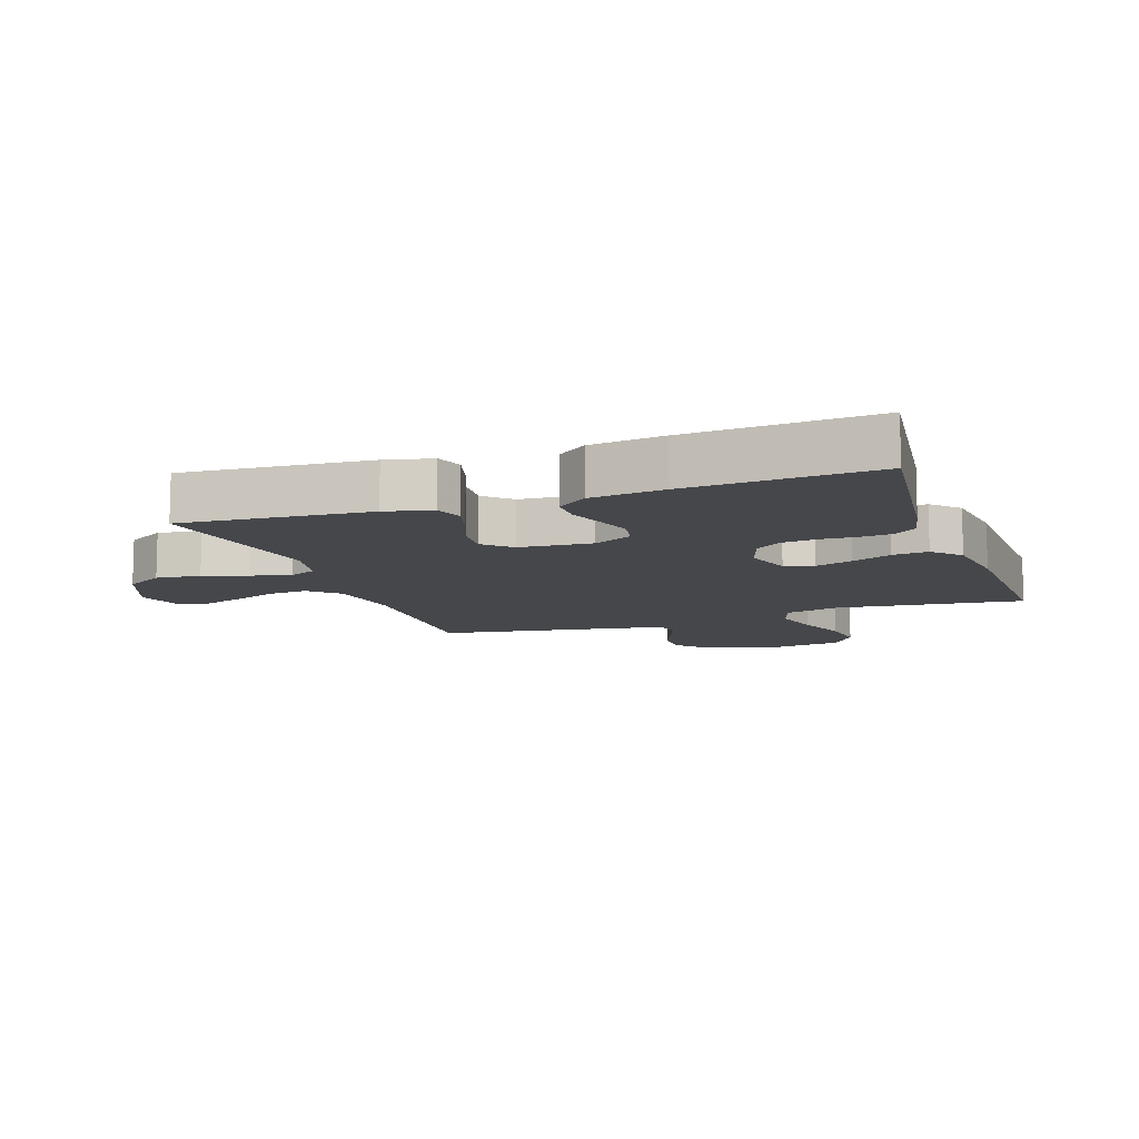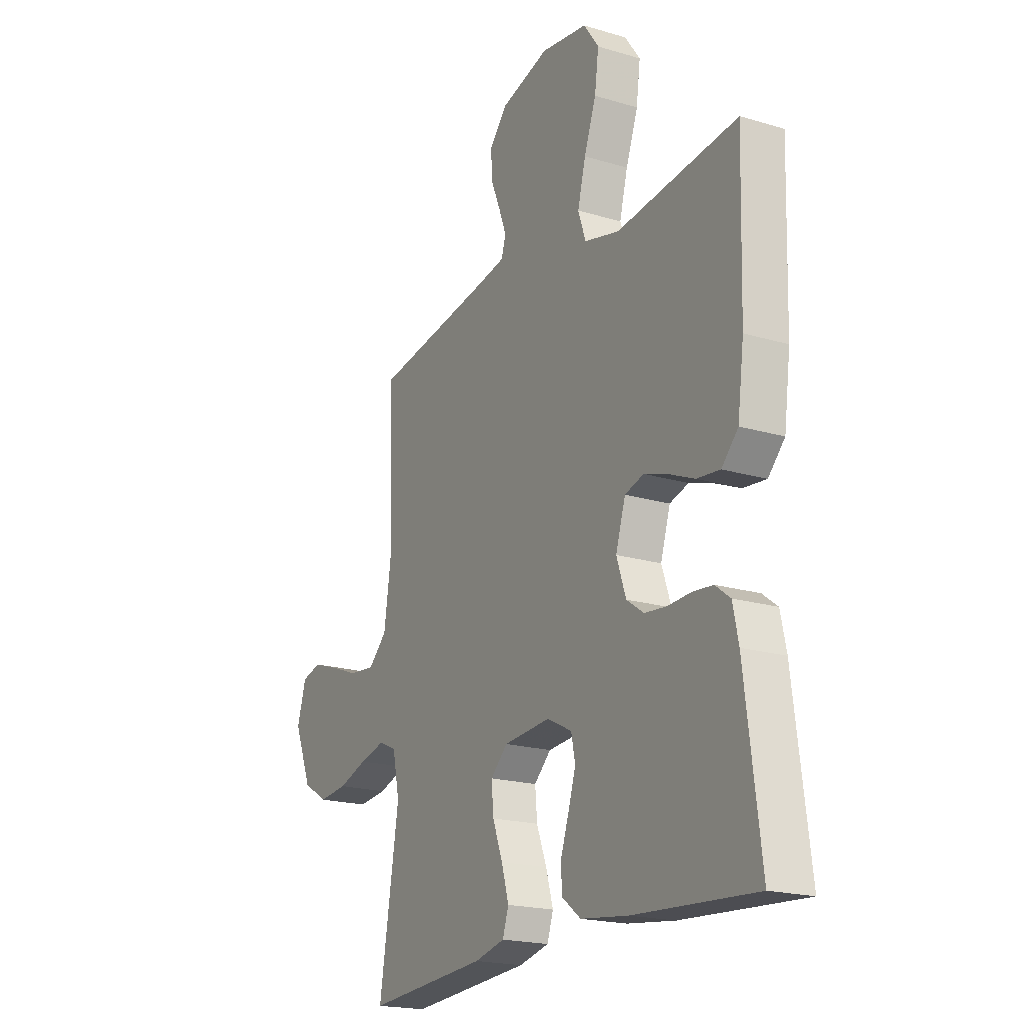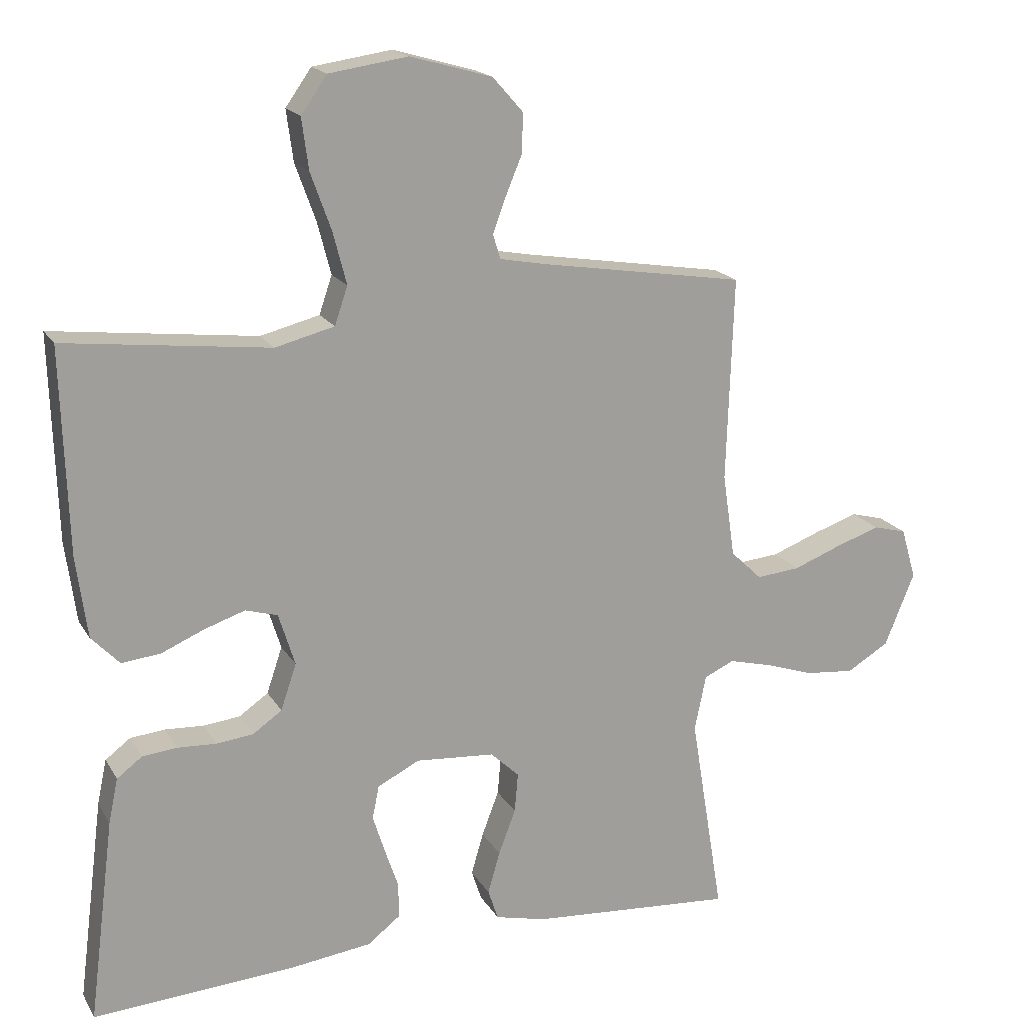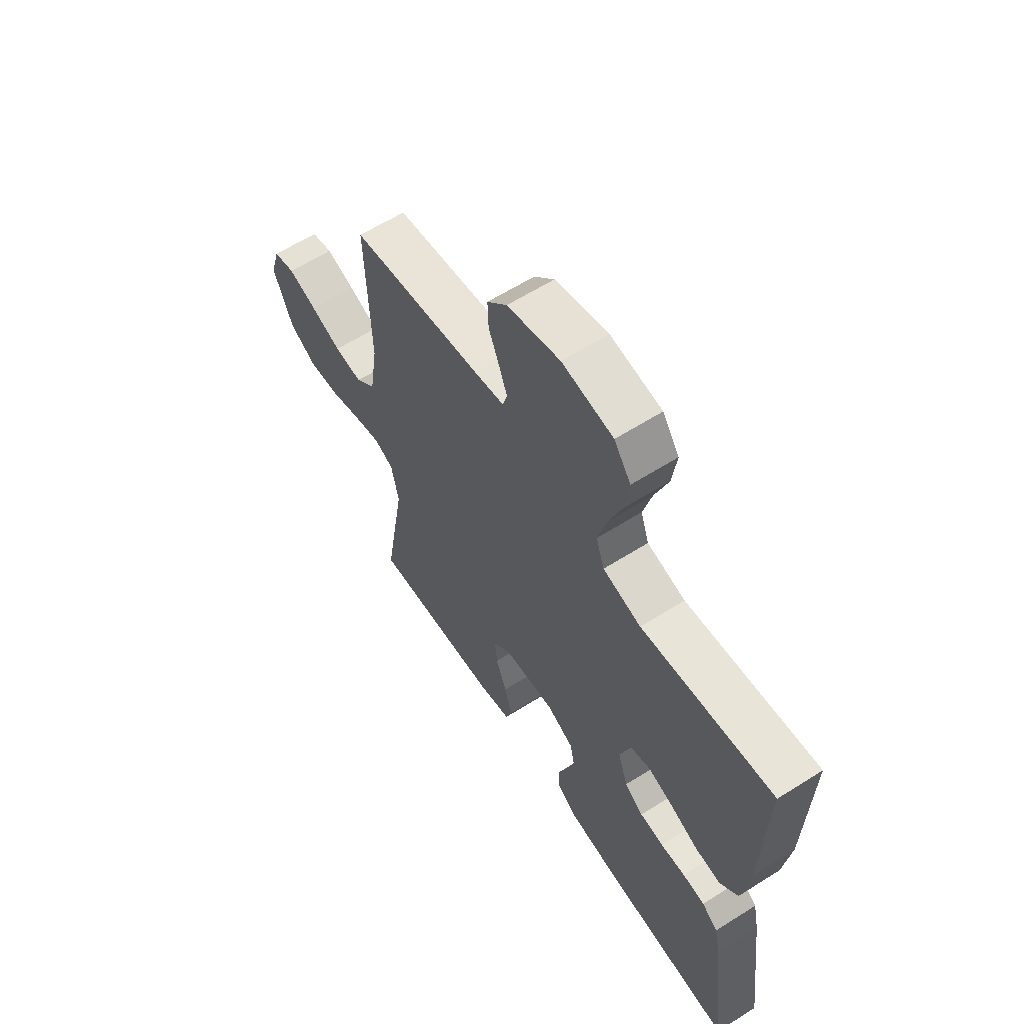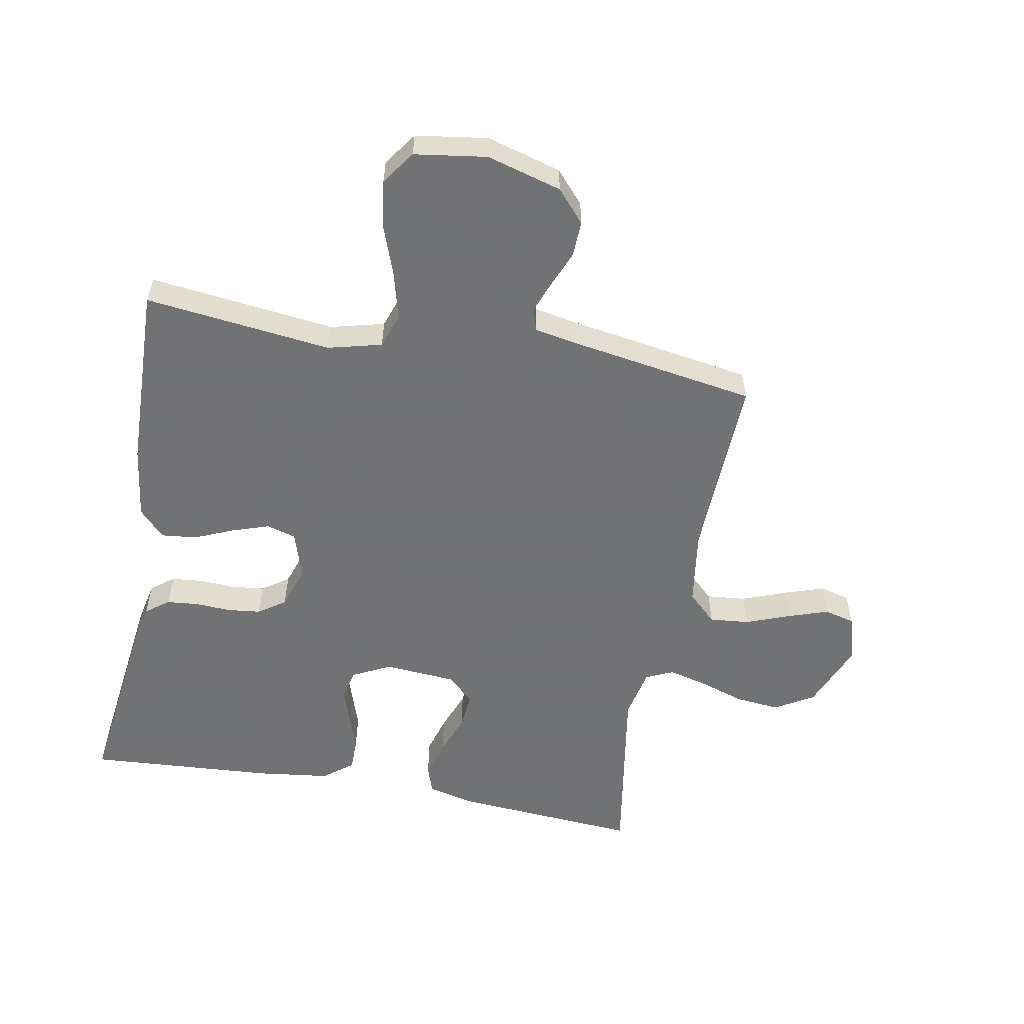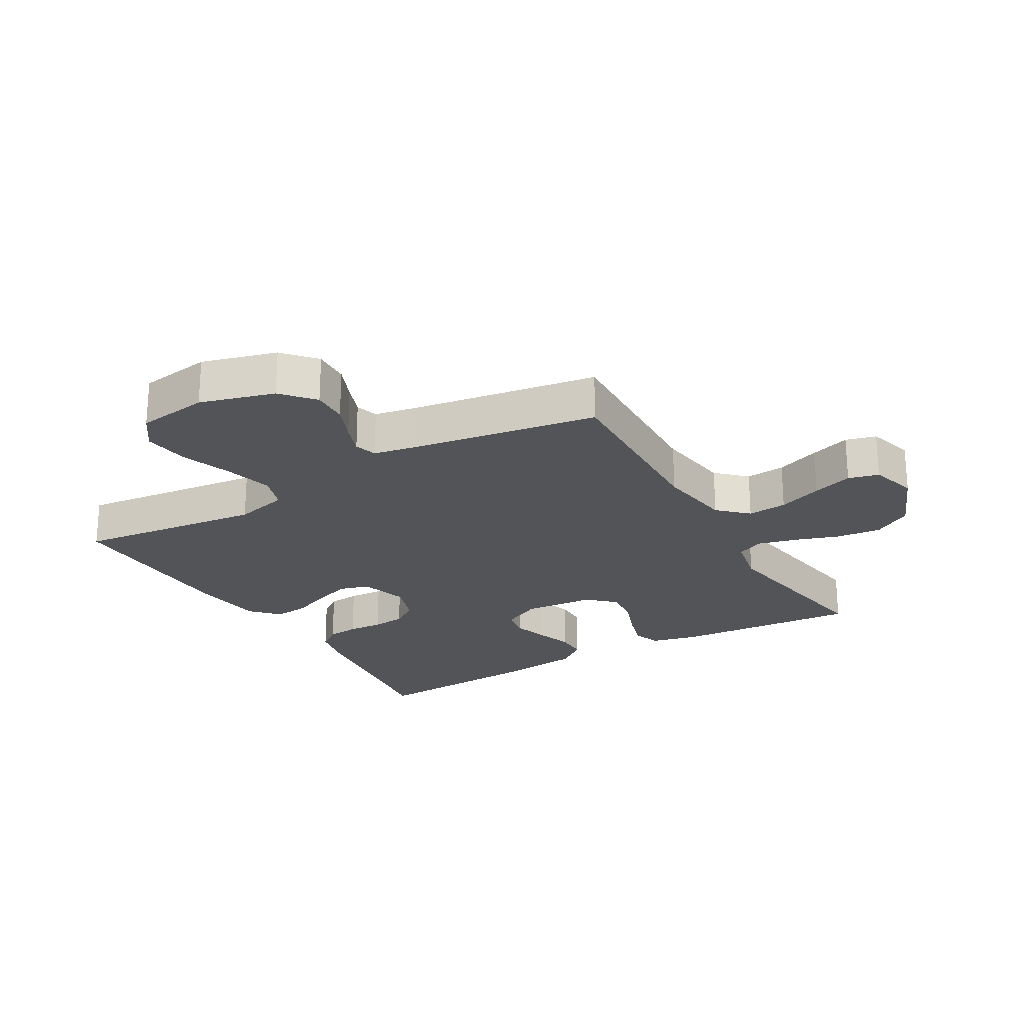
<metadata>
{"format":"obj","ext":"obj","renderer":"f3d","projection":"perspective","resolution":1024,"background":"white","views":[{"elev":-10.6,"azim":-160.7,"up":"+Y"},{"elev":-19.7,"azim":-119.1,"up":"+Z"},{"elev":18.2,"azim":-21.8,"up":"+Z"},{"elev":61.9,"azim":-122.7,"up":"+Z"},{"elev":-55.6,"azim":-10.5,"up":"+Y"},{"elev":-23.4,"azim":30.1,"up":"+Y"}]}
</metadata>
<code>
v 0.5 0.07 0.5
v 0.49 0.07 0.2
v 0.508 0.07 0.077
v 0.554 0.07 0.033
v 0.618 0.07 0.039
v 0.689 0.07 0.066
v 0.754 0.07 0.088
v 0.803 0.07 0.075
v 0.825 0.07 0
v 0.781 0.07 -0.108
v 0.719 0.07 -0.145
v 0.647 0.07 -0.138
v 0.575 0.07 -0.114
v 0.512 0.07 -0.098
v 0.468 0.07 -0.118
v 0.451 0.07 -0.2
v 0.5 0.07 -0.5
v 0.2 0.07 -0.478
v 0.125 0.07 -0.46
v 0.11 0.07 -0.415
v 0.128 0.07 -0.353
v 0.153 0.07 -0.287
v 0.158 0.07 -0.229
v 0.116 0.07 -0.189
v 0 0.07 -0.18
v -0.062 0.07 -0.211
v -0.072 0.07 -0.26
v -0.054 0.07 -0.317
v -0.034 0.07 -0.376
v -0.034 0.07 -0.428
v -0.082 0.07 -0.465
v -0.2 0.07 -0.48
v -0.5 0.07 -0.5
v -0.462 0.07 -0.2
v -0.448 0.07 -0.134
v -0.411 0.07 -0.106
v -0.36 0.07 -0.101
v -0.303 0.07 -0.104
v -0.249 0.07 -0.098
v -0.206 0.07 -0.068
v -0.183 0.07 0
v -0.207 0.07 0.077
v -0.254 0.07 0.091
v -0.314 0.07 0.071
v -0.377 0.07 0.044
v -0.434 0.07 0.038
v -0.475 0.07 0.081
v -0.491 0.07 0.2
v -0.5 0.07 0.5
v -0.2 0.07 0.465
v -0.113 0.07 0.487
v -0.094 0.07 0.543
v -0.114 0.07 0.62
v -0.144 0.07 0.703
v -0.154 0.07 0.778
v -0.116 0.07 0.832
v 0 0.07 0.849
v 0.12 0.07 0.815
v 0.165 0.07 0.764
v 0.163 0.07 0.706
v 0.139 0.07 0.648
v 0.12 0.07 0.597
v 0.131 0.07 0.561
v 0.2 0.07 0.548
v 0.5 0 0.5
v 0.49 0 0.2
v 0.508 0 0.077
v 0.554 0 0.033
v 0.618 0 0.039
v 0.689 0 0.066
v 0.754 0 0.088
v 0.803 0 0.075
v 0.825 0 0
v 0.781 0 -0.108
v 0.719 0 -0.145
v 0.647 0 -0.138
v 0.575 0 -0.114
v 0.512 0 -0.098
v 0.468 0 -0.118
v 0.451 0 -0.2
v 0.5 0 -0.5
v 0.2 0 -0.478
v 0.125 0 -0.46
v 0.11 0 -0.415
v 0.128 0 -0.353
v 0.153 0 -0.287
v 0.158 0 -0.229
v 0.116 0 -0.189
v 0 0 -0.18
v -0.062 0 -0.211
v -0.072 0 -0.26
v -0.054 0 -0.317
v -0.034 0 -0.376
v -0.034 0 -0.428
v -0.082 0 -0.465
v -0.2 0 -0.48
v -0.5 0 -0.5
v -0.462 0 -0.2
v -0.448 0 -0.134
v -0.411 0 -0.106
v -0.36 0 -0.101
v -0.303 0 -0.104
v -0.249 0 -0.098
v -0.206 0 -0.068
v -0.183 0 0
v -0.207 0 0.077
v -0.254 0 0.091
v -0.314 0 0.071
v -0.377 0 0.044
v -0.434 0 0.038
v -0.475 0 0.081
v -0.491 0 0.2
v -0.5 0 0.5
v -0.2 0 0.465
v -0.113 0 0.487
v -0.094 0 0.543
v -0.114 0 0.62
v -0.144 0 0.703
v -0.154 0 0.778
v -0.116 0 0.832
v 0 0 0.849
v 0.12 0 0.815
v 0.165 0 0.764
v 0.163 0 0.706
v 0.139 0 0.648
v 0.12 0 0.597
v 0.131 0 0.561
v 0.2 0 0.548
f 59 60 61
f 58 59 61
f 57 58 61
f 56 57 61
f 55 56 61
f 54 55 61
f 53 54 61
f 52 53 61 62
f 51 52 62 63
f 48 49 50
f 47 48 50
f 46 47 50
f 45 46 50
f 44 45 50
f 43 44 50 51
f 51 63 64
f 43 51 64
f 42 43 64
f 36 37 38
f 35 36 38
f 34 35 38
f 33 34 38
f 32 33 38
f 31 32 38
f 30 31 38
f 29 30 38
f 28 29 38
f 27 28 38 39
f 26 27 39 40
f 20 21 22
f 19 20 22
f 18 19 22
f 17 18 22
f 16 17 22
f 15 16 22 23
f 14 15 23 24
f 11 12 13
f 10 11 13
f 9 10 13
f 8 9 13
f 7 8 13
f 6 7 13
f 5 6 13
f 4 5 13 14
f 14 24 25
f 4 14 25
f 3 4 25
f 64 1 2
f 42 64 2
f 41 42 2
f 26 40 41
f 25 26 41
f 3 25 41
f 2 3 41
f 125 124 123
f 125 123 122
f 125 122 121
f 125 121 120
f 125 120 119
f 125 119 118
f 125 118 117
f 126 125 117 116
f 127 126 116 115
f 114 113 112
f 114 112 111
f 114 111 110
f 114 110 109
f 114 109 108
f 115 114 108 107
f 128 127 115
f 128 115 107
f 128 107 106
f 102 101 100
f 102 100 99
f 102 99 98
f 102 98 97
f 102 97 96
f 102 96 95
f 102 95 94
f 102 94 93
f 102 93 92
f 103 102 92 91
f 104 103 91 90
f 86 85 84
f 86 84 83
f 86 83 82
f 86 82 81
f 86 81 80
f 87 86 80 79
f 88 87 79 78
f 77 76 75
f 77 75 74
f 77 74 73
f 77 73 72
f 77 72 71
f 77 71 70
f 77 70 69
f 78 77 69 68
f 89 88 78
f 89 78 68
f 89 68 67
f 66 65 128
f 66 128 106
f 66 106 105
f 105 104 90
f 105 90 89
f 105 89 67
f 105 67 66
f 1 65 66 2
f 2 66 67 3
f 3 67 68 4
f 4 68 69 5
f 5 69 70 6
f 6 70 71 7
f 7 71 72 8
f 8 72 73 9
f 9 73 74 10
f 10 74 75 11
f 11 75 76 12
f 12 76 77 13
f 13 77 78 14
f 14 78 79 15
f 15 79 80 16
f 16 80 81 17
f 17 81 82 18
f 18 82 83 19
f 19 83 84 20
f 20 84 85 21
f 21 85 86 22
f 22 86 87 23
f 23 87 88 24
f 24 88 89 25
f 25 89 90 26
f 26 90 91 27
f 27 91 92 28
f 28 92 93 29
f 29 93 94 30
f 30 94 95 31
f 31 95 96 32
f 32 96 97 33
f 33 97 98 34
f 34 98 99 35
f 35 99 100 36
f 36 100 101 37
f 37 101 102 38
f 38 102 103 39
f 39 103 104 40
f 40 104 105 41
f 41 105 106 42
f 42 106 107 43
f 43 107 108 44
f 44 108 109 45
f 45 109 110 46
f 46 110 111 47
f 47 111 112 48
f 48 112 113 49
f 49 113 114 50
f 50 114 115 51
f 51 115 116 52
f 52 116 117 53
f 53 117 118 54
f 54 118 119 55
f 55 119 120 56
f 56 120 121 57
f 57 121 122 58
f 58 122 123 59
f 59 123 124 60
f 60 124 125 61
f 61 125 126 62
f 62 126 127 63
f 63 127 128 64
f 64 128 65 1

</code>
